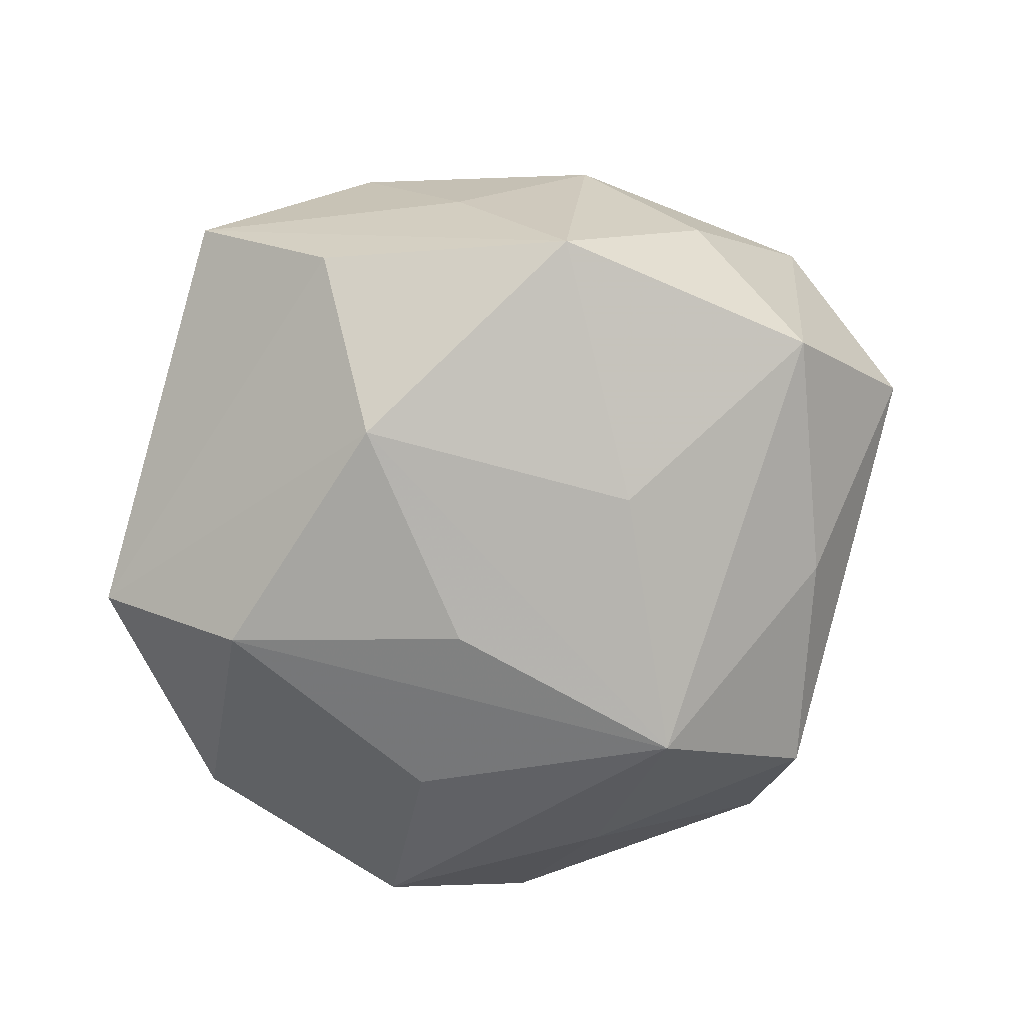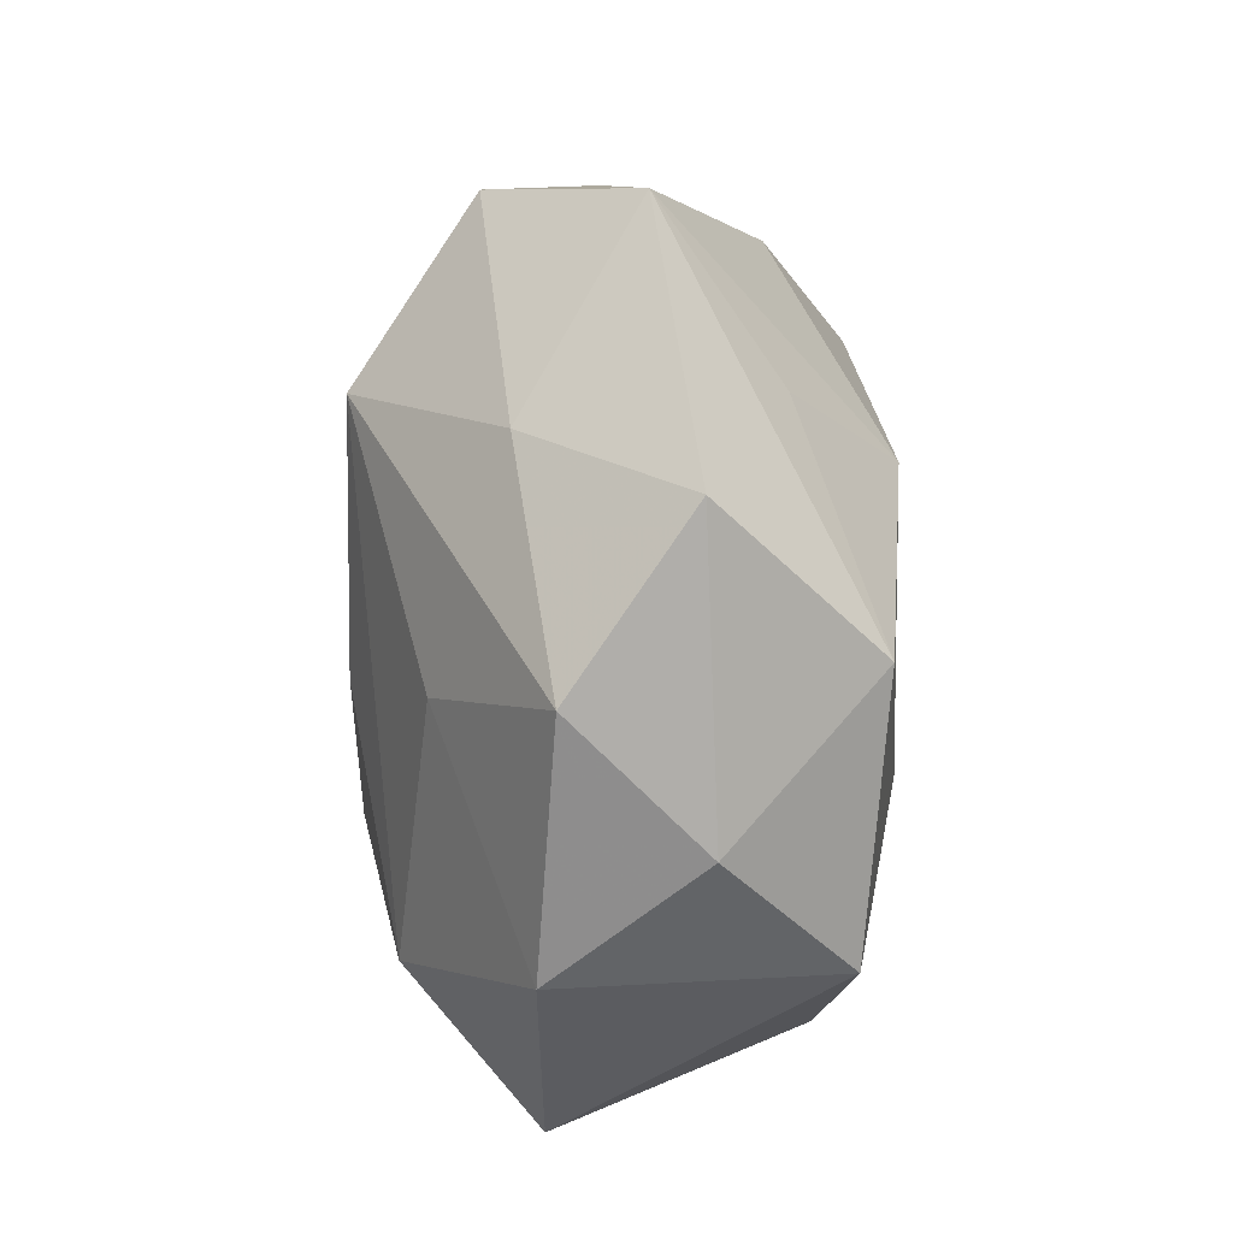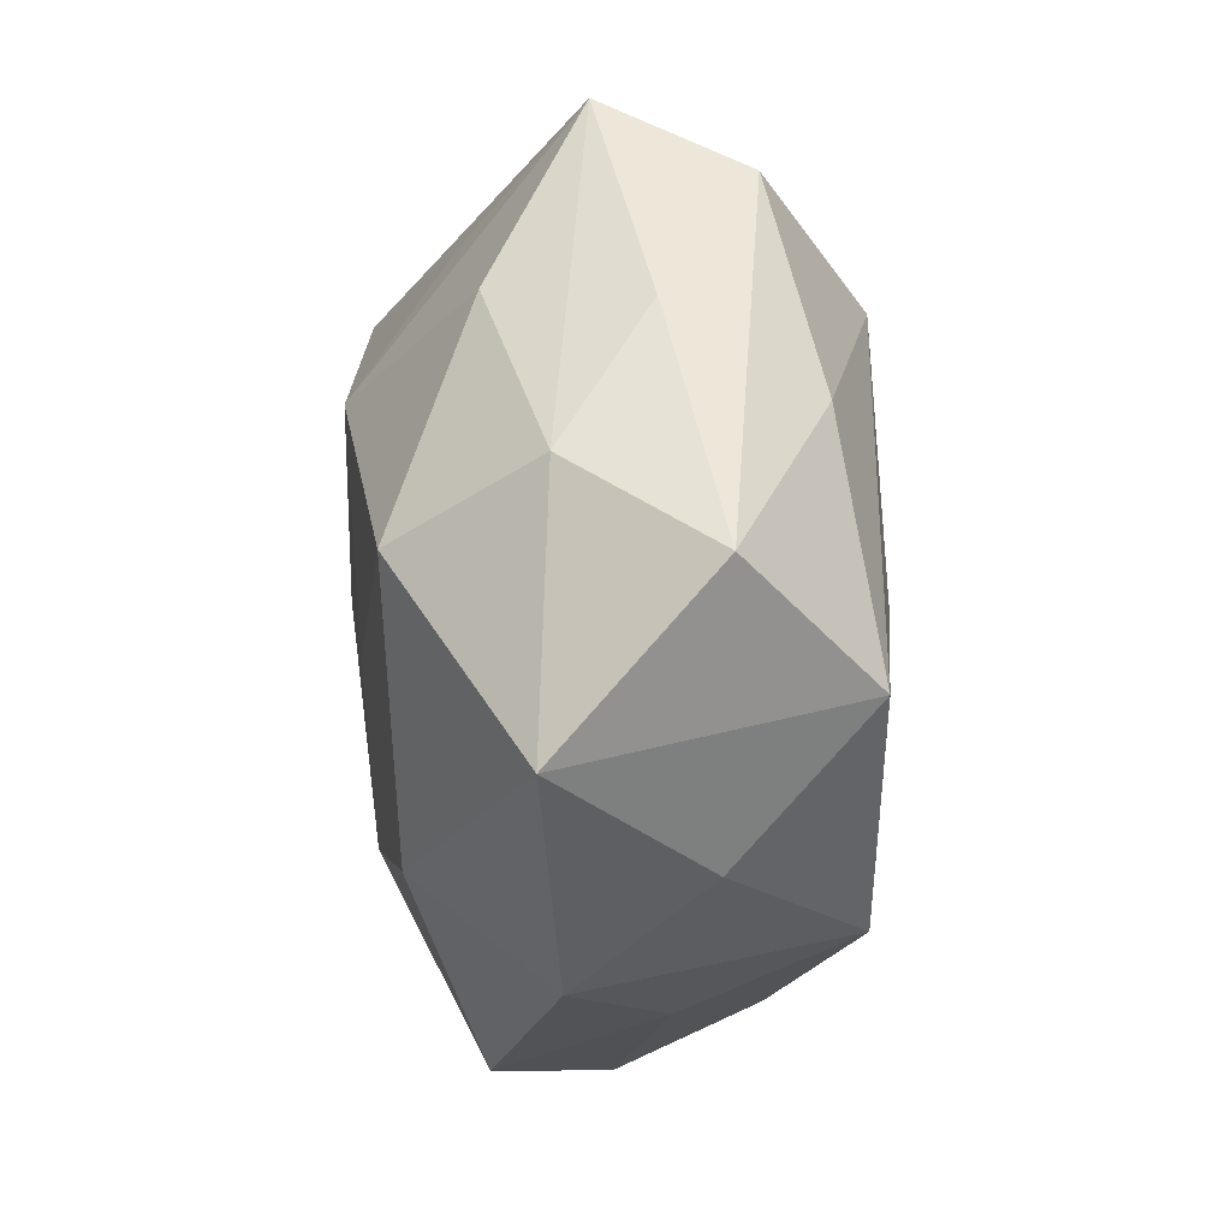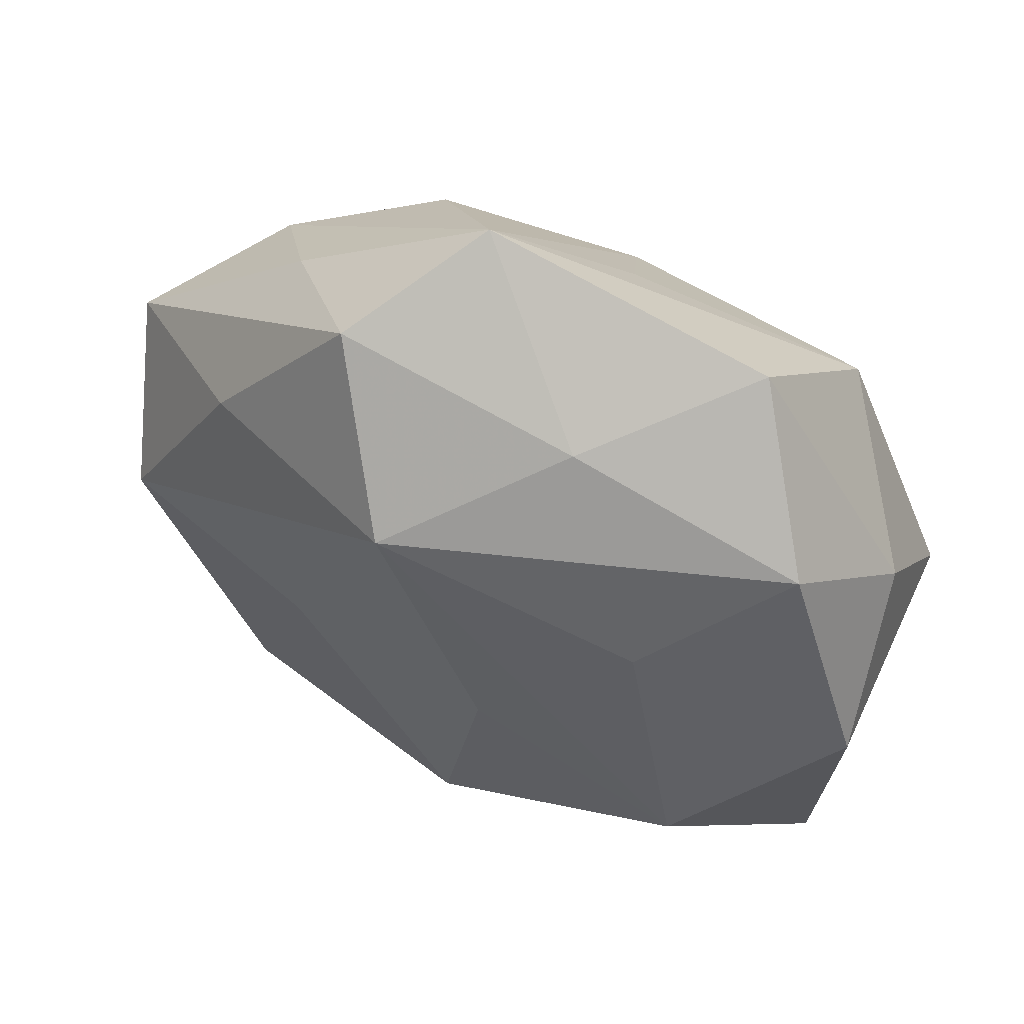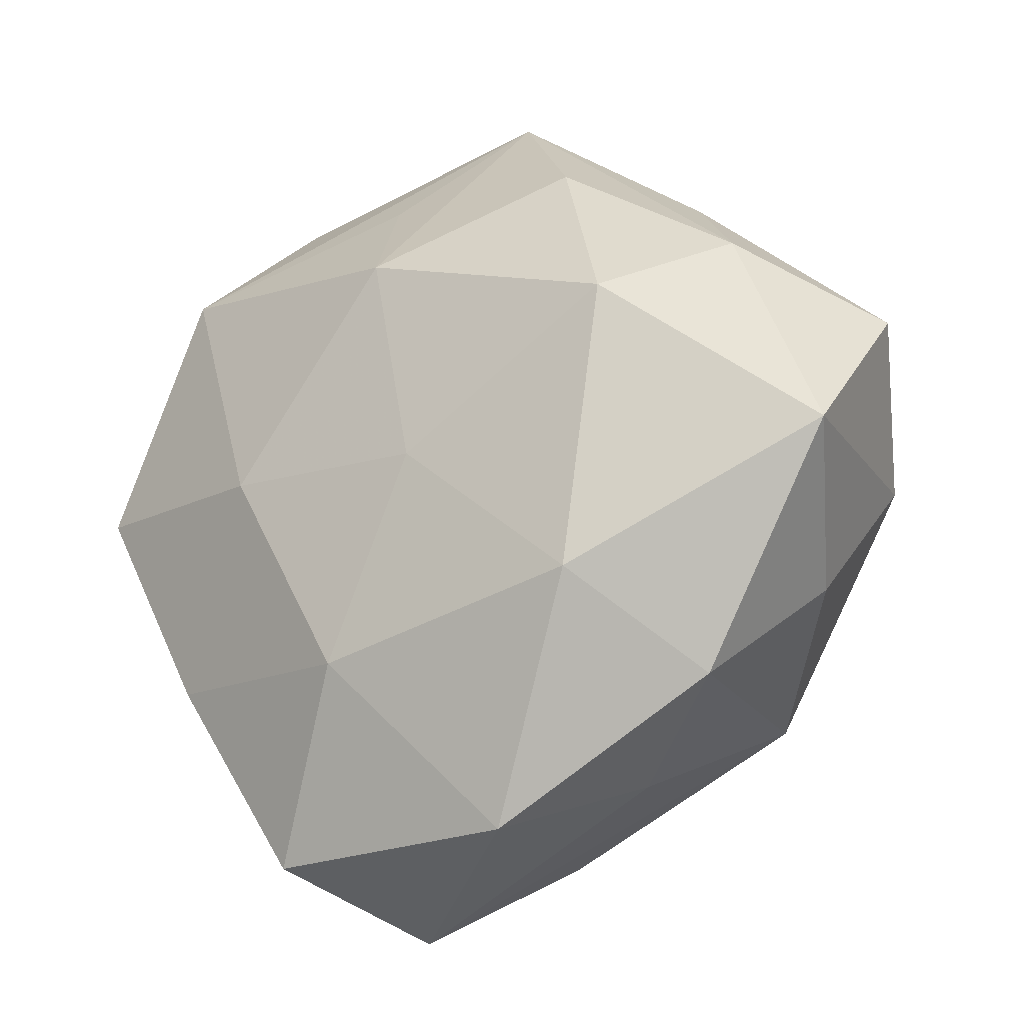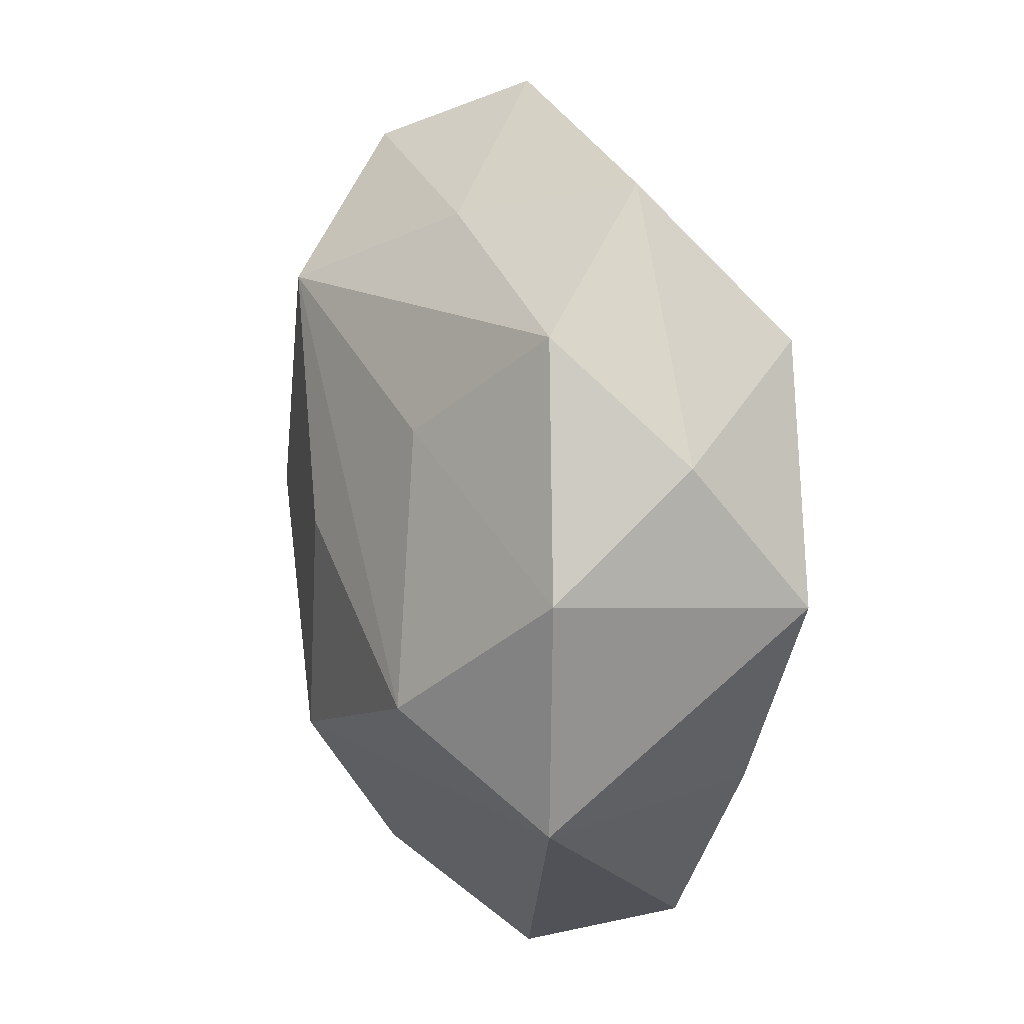
<metadata>
{"format":"obj","ext":"obj","renderer":"f3d","projection":"perspective","resolution":1024,"background":"white","views":[{"elev":-78.4,"azim":33.1,"up":"+Z"},{"elev":47.7,"azim":-94.5,"up":"+Y"},{"elev":8.3,"azim":81.1,"up":"+Y"},{"elev":61.0,"azim":-150.6,"up":"+Y"},{"elev":-24.8,"azim":32.4,"up":"+Y"},{"elev":18.2,"azim":-107.2,"up":"+Y"}]}
</metadata>
<code>
v -0.02009 0.03517 0.003819
v -0.03469 0.01446 0.003672
v -0.02527 -0.007503 -0.01889
v 0.04075 0.009665 -0.002353
v 0.005287 0.04036 0.002205
v -0.003855 0.02868 0.01153
v 0.01279 0.03483 -0.00957
v 0.01458 -0.02953 -0.002743
v -0.02923 0.0249 -0.006825
v -0.008696 0.03118 -0.008573
v 0.03518 -0.001327 -0.01447
v 0.03274 -0.01444 -0.003206
v 0.001565 -0.03255 -0.01264
v -0.03739 0.004832 -0.009048
v 0.02338 0.02598 -4.27e-05
v 0.01361 0.001439 -0.01983
v 0.003544 -0.00295 0.02003
v 0.02168 -0.02172 -0.01657
v -0.008083 -0.04086 -0.001707
v -0.02642 -0.01741 0.01258
v -0.005764 -0.02038 0.01818
v 0.03987 -0.005175 0.01091
v 0.03095 0.01562 0.008717
v 0.003739 0.02365 -0.02021
v -0.01586 -0.03552 0.01039
v 0.01854 -0.01661 0.01822
v -0.01562 -0.00106 0.0195
v -0.01875 0.01486 -0.01546
v 0.02632 -0.02435 0.007299
v -0.02387 0.02159 0.01675
v 0.02349 0.00811 0.02014
v 0.02476 0.01844 -0.01254
v -0.03561 -0.01626 -0.008704
v -0.003057 -0.01746 -0.02168
v 0.01547 0.02623 0.01189
v -0.03547 0.001553 0.01405
v 0.0002914 0.01671 0.02089
v 0.00718 -0.03568 0.01049
v -0.006702 0.003591 -0.02151
f 16 24 11
f 34 24 16
f 39 34 3
f 3 24 39
f 39 24 34
f 38 29 26
f 26 21 38
f 38 21 25
f 38 25 19
f 19 8 38
f 38 8 29
f 3 34 33
f 19 25 33
f 35 23 5
f 5 37 35
f 23 35 31
f 31 35 37
f 6 37 5
f 37 6 30
f 5 1 30
f 30 6 5
f 18 16 11
f 34 16 18
f 29 8 18
f 18 8 19
f 5 23 15
f 23 4 15
f 11 24 32
f 32 4 11
f 12 18 11
f 29 18 12
f 25 21 20
f 36 33 20
f 20 33 25
f 27 30 36
f 37 30 27
f 36 20 27
f 27 20 21
f 22 4 23
f 23 31 22
f 29 12 22
f 26 29 22
f 22 31 26
f 11 4 22
f 22 12 11
f 17 31 37
f 37 27 17
f 17 27 21
f 17 21 26
f 26 31 17
f 28 24 3
f 28 9 24
f 24 9 10
f 10 9 1
f 10 1 5
f 14 33 36
f 3 33 14
f 14 28 3
f 9 28 14
f 13 18 19
f 34 18 13
f 19 33 13
f 13 33 34
f 7 32 24
f 7 10 5
f 24 10 7
f 5 15 7
f 7 15 4
f 4 32 7
f 2 14 36
f 9 14 2
f 36 30 2
f 1 9 2
f 2 30 1

</code>
